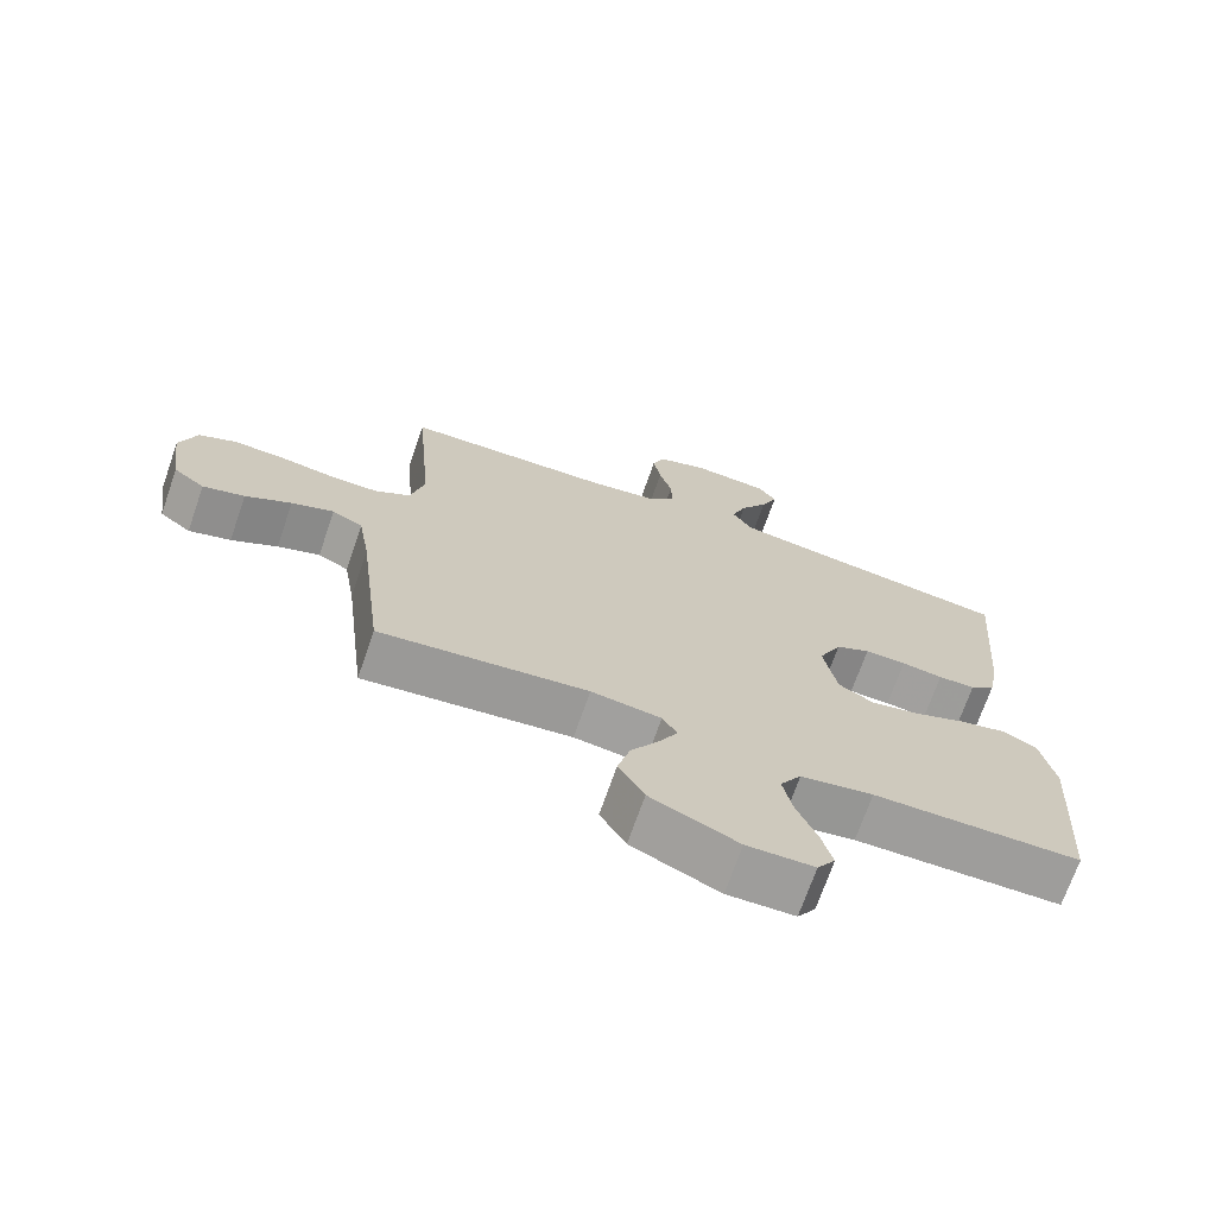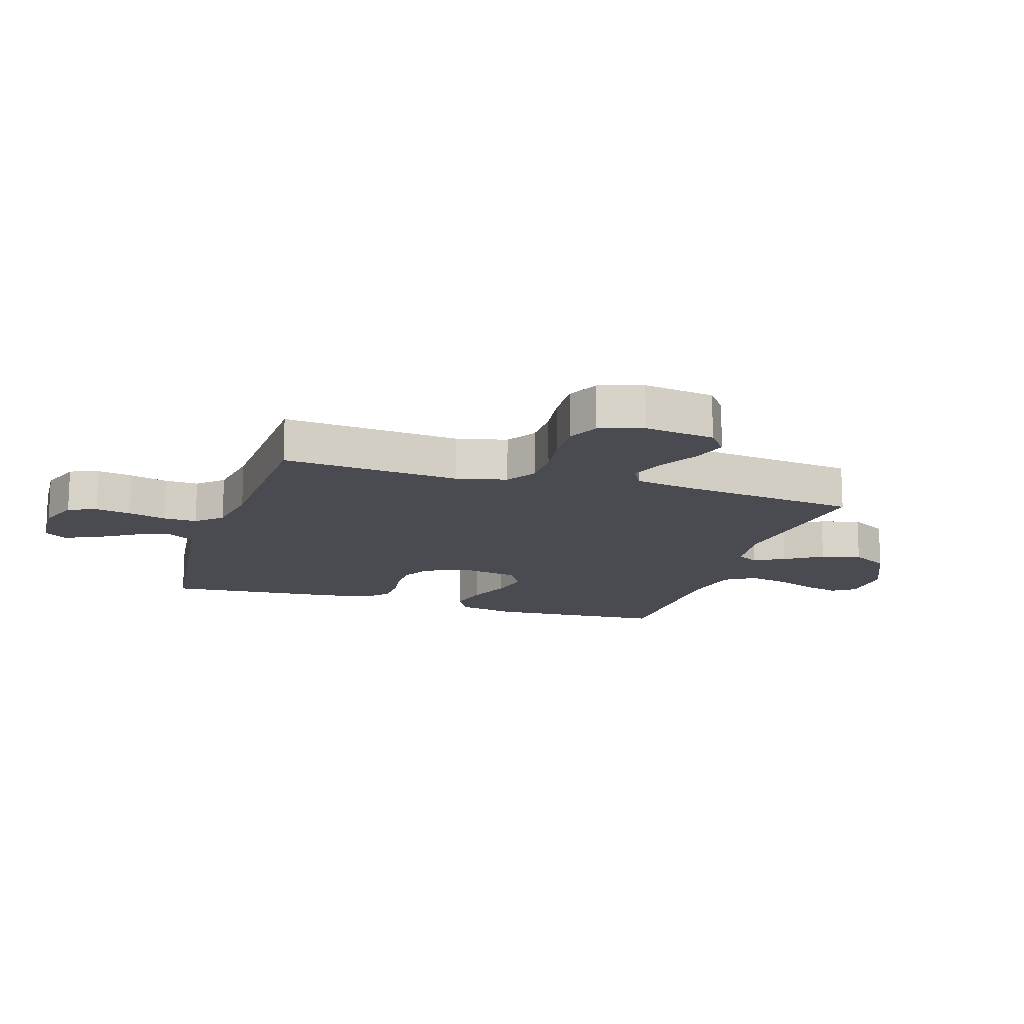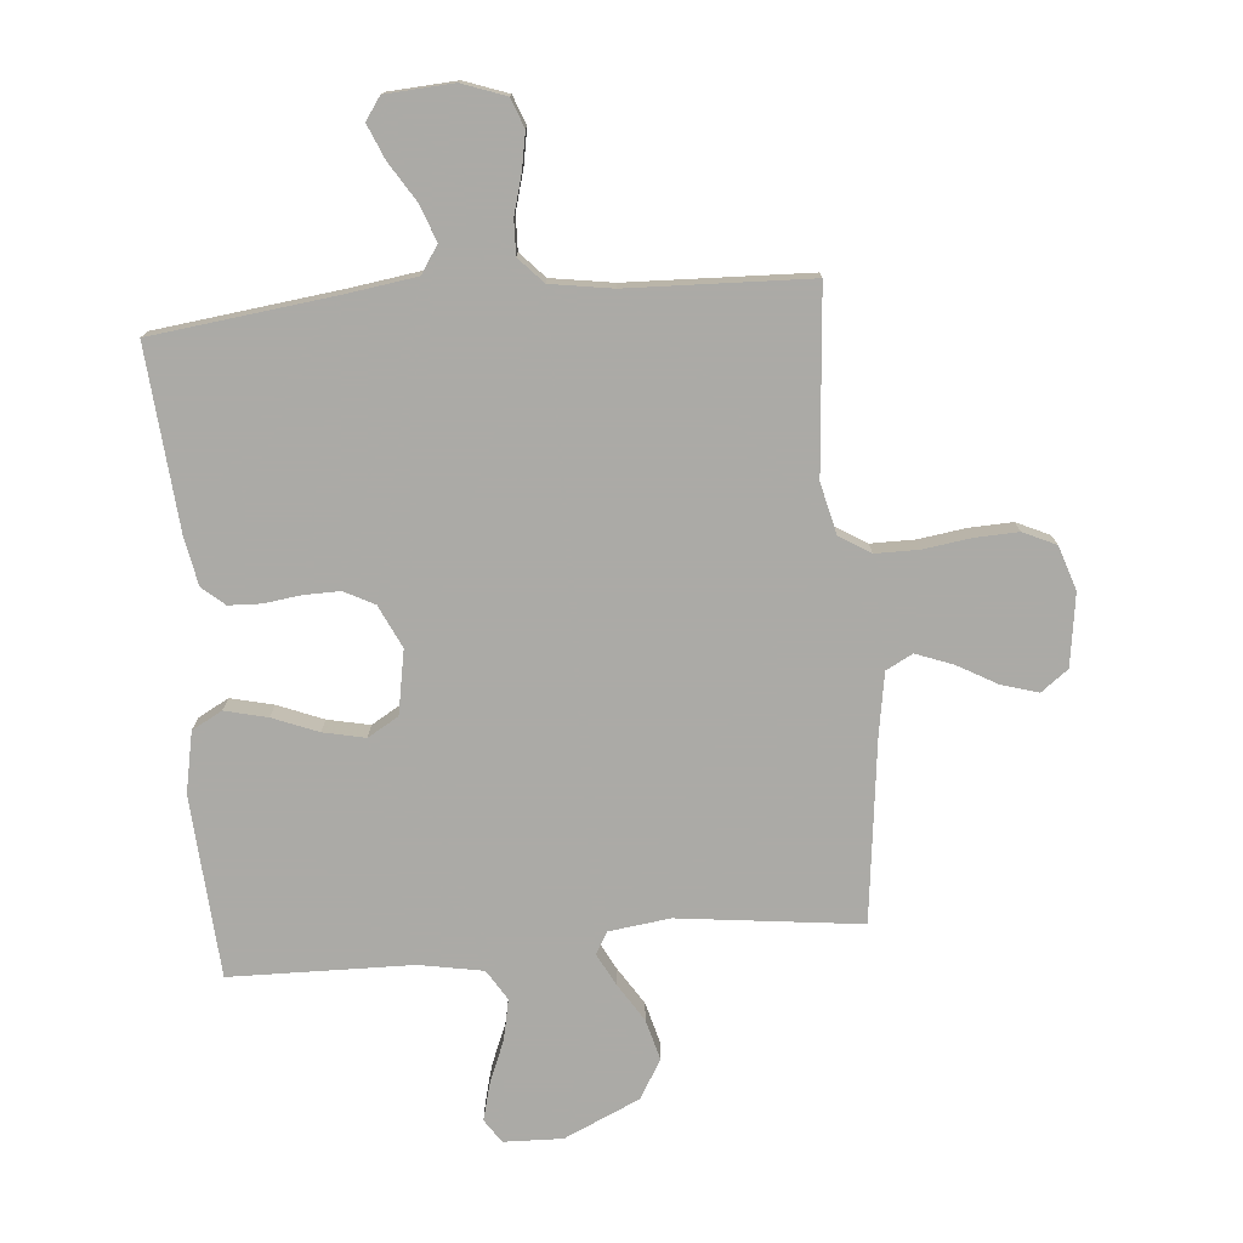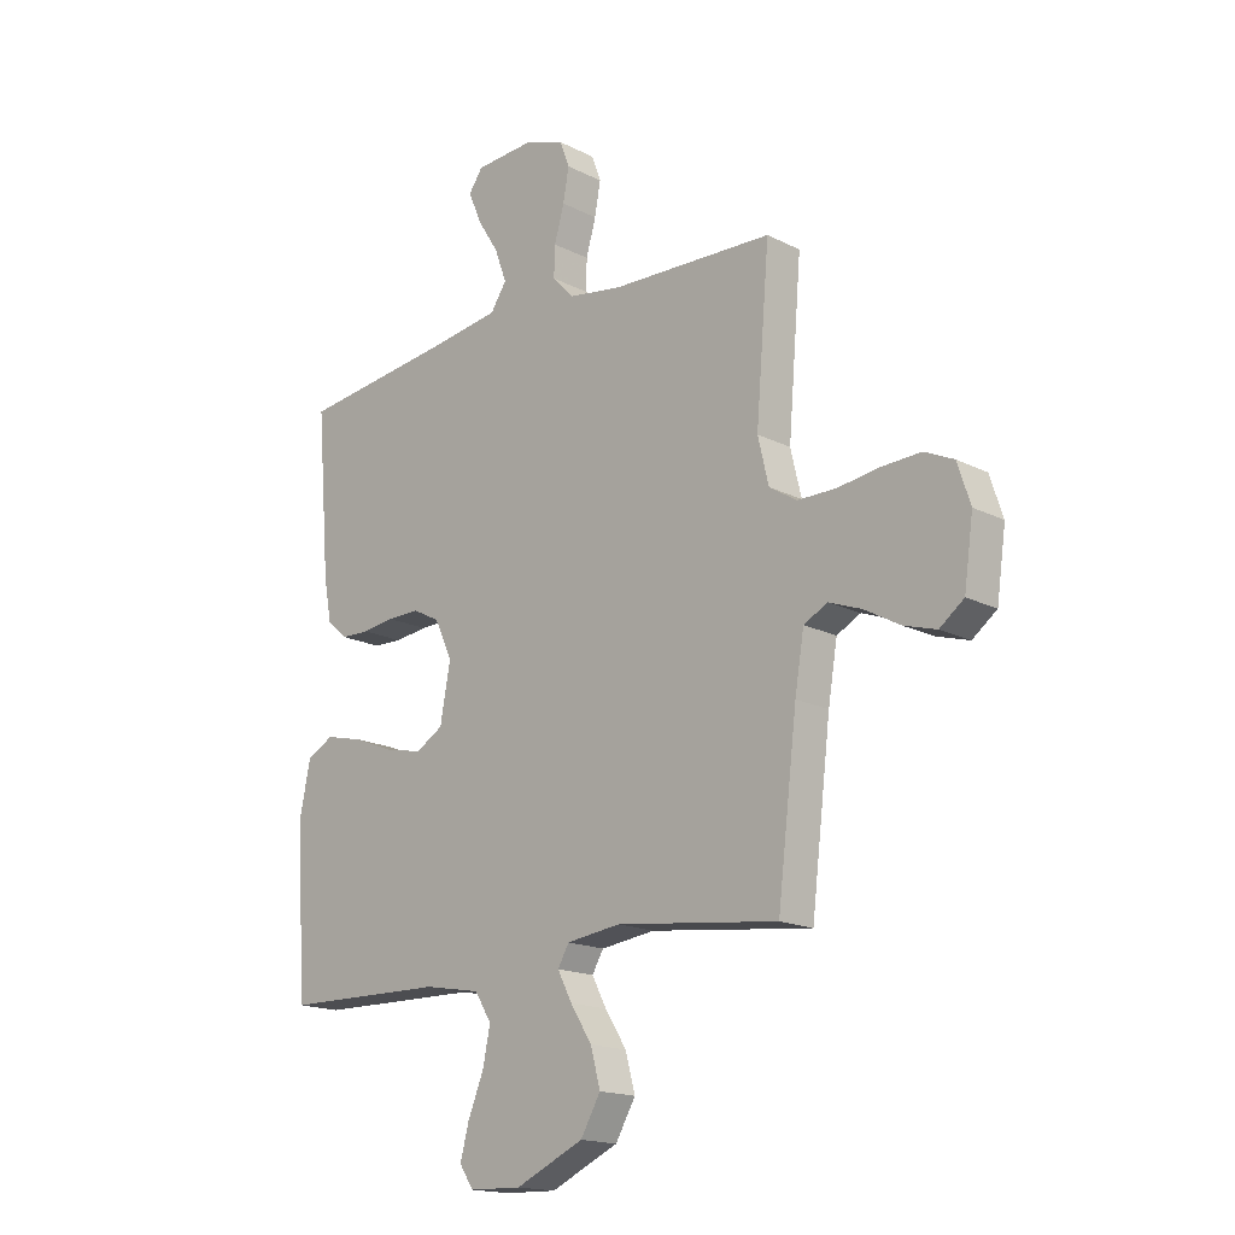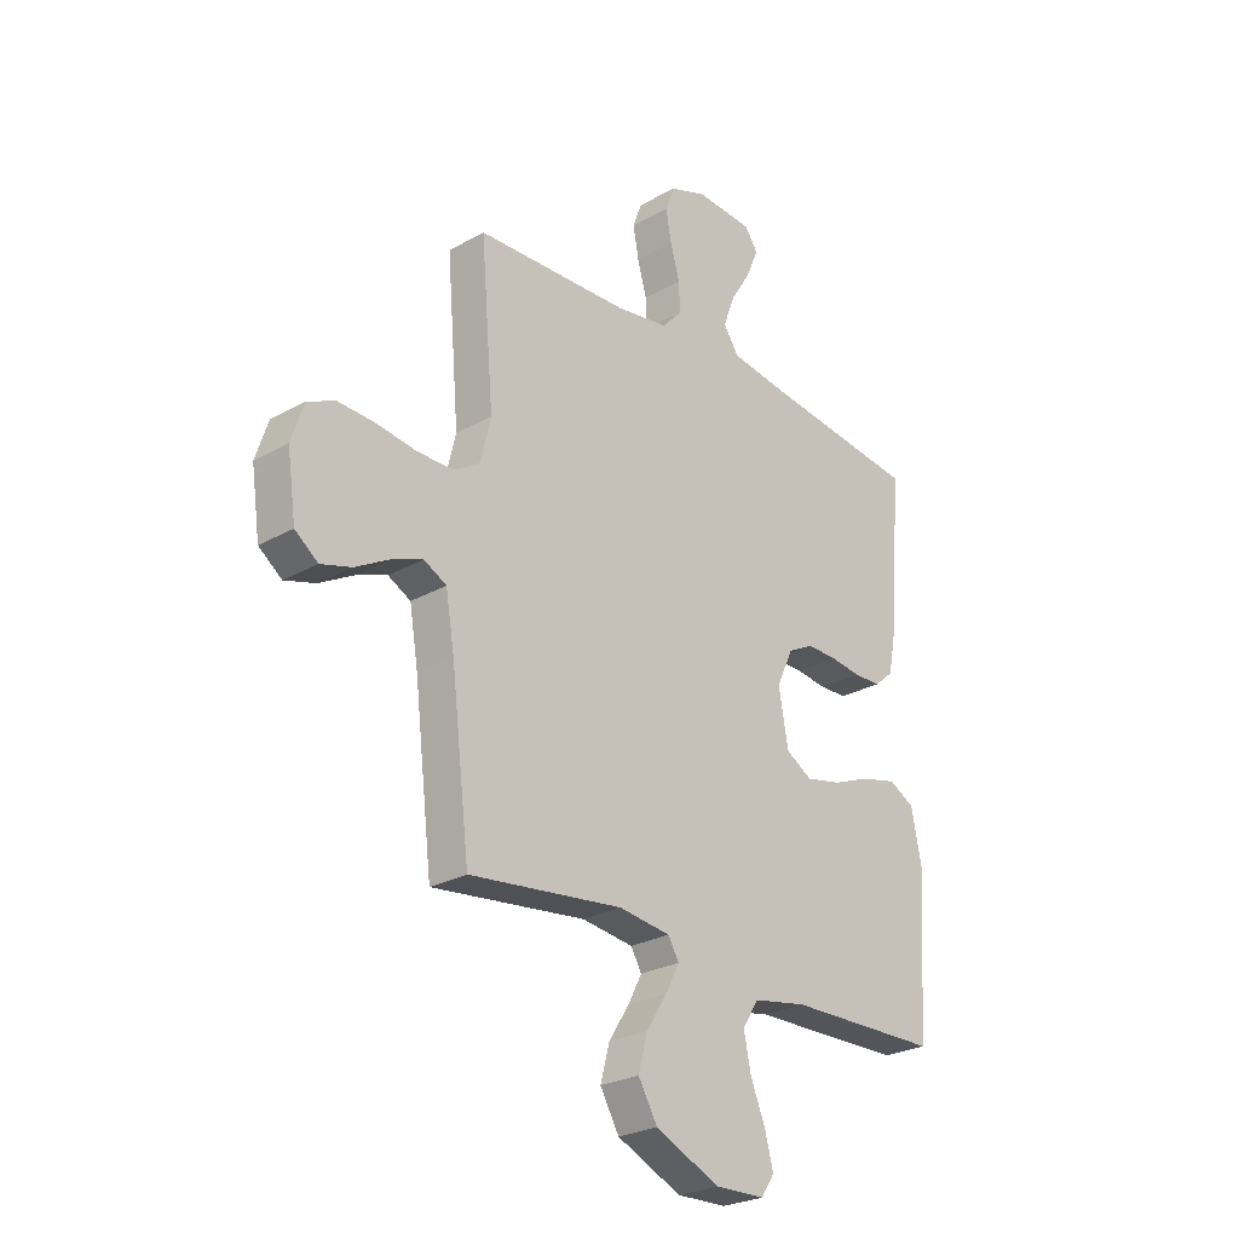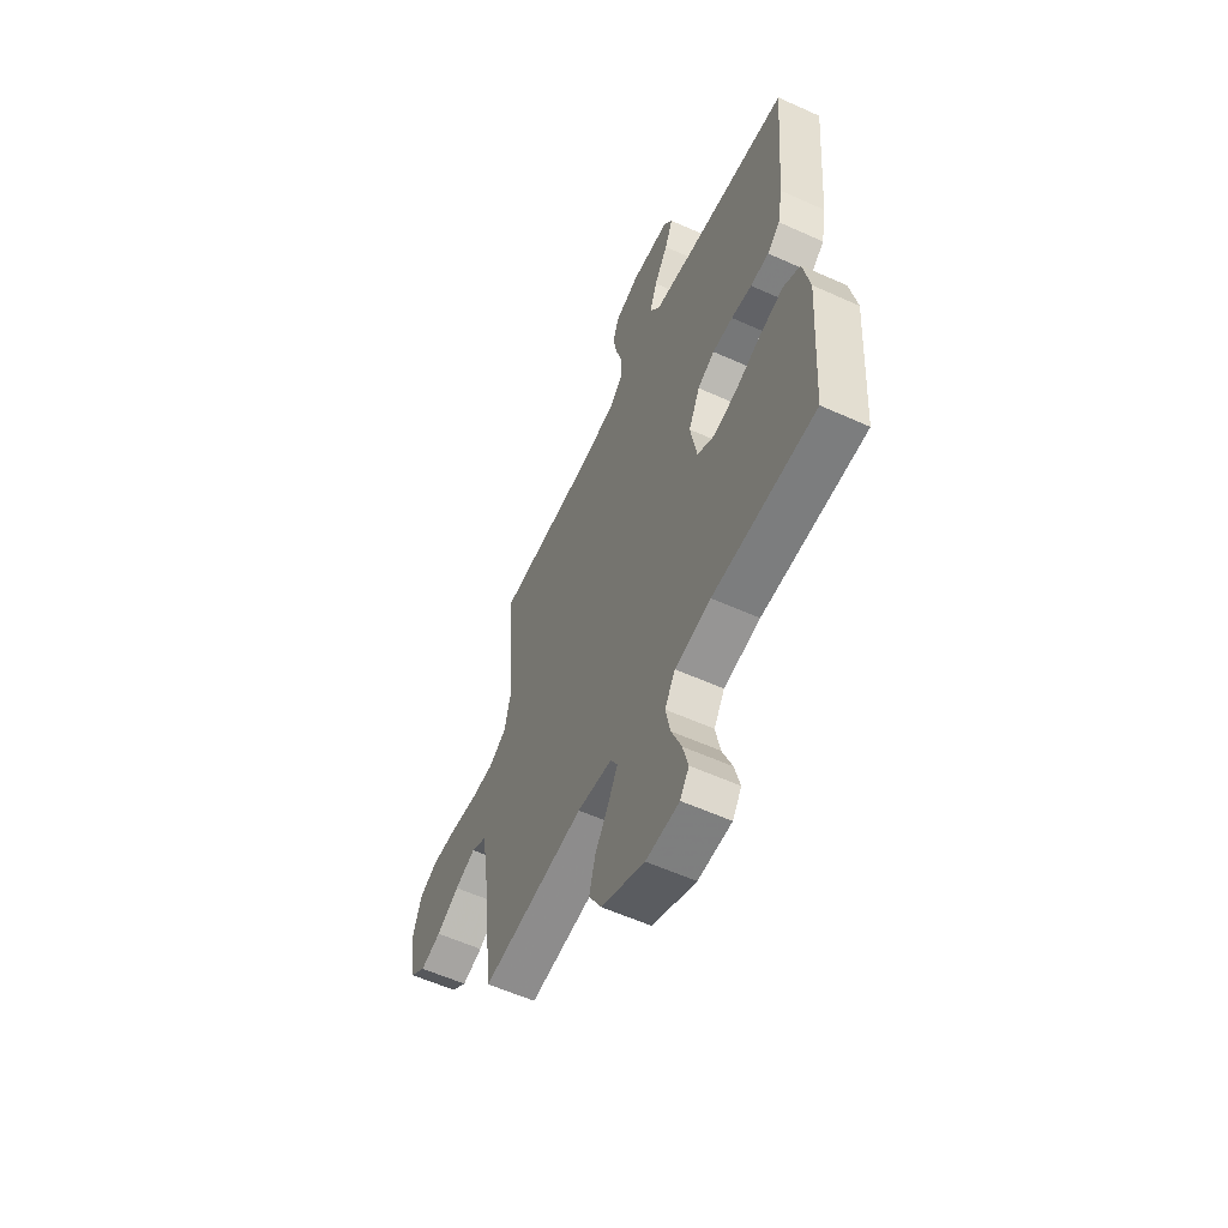
<metadata>
{"format":"obj","ext":"obj","renderer":"f3d","projection":"perspective","resolution":1024,"background":"white","views":[{"elev":-70.8,"azim":160.8,"up":"+Z"},{"elev":-14.6,"azim":72.6,"up":"+Y"},{"elev":-75.9,"azim":5.0,"up":"+Y"},{"elev":-17.0,"azim":44.5,"up":"+Z"},{"elev":-26.0,"azim":131.9,"up":"+Z"},{"elev":-57.9,"azim":-115.1,"up":"+Z"}]}
</metadata>
<code>
v -0.5 0.07 0.5
v -0.2 0.07 0.537
v -0.082 0.07 0.554
v -0.052 0.07 0.599
v -0.074 0.07 0.659
v -0.114 0.07 0.723
v -0.138 0.07 0.78
v -0.112 0.07 0.817
v 0 0.07 0.824
v 0.072 0.07 0.798
v 0.09 0.07 0.75
v 0.079 0.07 0.69
v 0.061 0.07 0.626
v 0.059 0.07 0.569
v 0.098 0.07 0.527
v 0.2 0.07 0.511
v 0.5 0.07 0.5
v 0.475 0.07 0.2
v 0.495 0.07 0.116
v 0.546 0.07 0.084
v 0.618 0.07 0.084
v 0.696 0.07 0.095
v 0.768 0.07 0.098
v 0.822 0.07 0.073
v 0.846 0.07 0
v 0.829 0.07 -0.119
v 0.784 0.07 -0.153
v 0.724 0.07 -0.135
v 0.658 0.07 -0.098
v 0.597 0.07 -0.075
v 0.553 0.07 -0.098
v 0.536 0.07 -0.2
v 0.5 0.07 -0.5
v 0.2 0.07 -0.464
v 0.099 0.07 -0.477
v 0.078 0.07 -0.513
v 0.105 0.07 -0.565
v 0.145 0.07 -0.628
v 0.163 0.07 -0.695
v 0.126 0.07 -0.759
v 0 0.07 -0.816
v -0.097 0.07 -0.813
v -0.123 0.07 -0.774
v -0.107 0.07 -0.713
v -0.078 0.07 -0.642
v -0.064 0.07 -0.575
v -0.095 0.07 -0.525
v -0.2 0.07 -0.506
v -0.5 0.07 -0.5
v -0.52 0.07 -0.2
v -0.5 0.07 -0.1
v -0.45 0.07 -0.073
v -0.38 0.07 -0.09
v -0.305 0.07 -0.12
v -0.236 0.07 -0.135
v -0.185 0.07 -0.105
v -0.166 0.07 0
v -0.199 0.07 0.07
v -0.249 0.07 0.096
v -0.309 0.07 0.095
v -0.369 0.07 0.087
v -0.423 0.07 0.089
v -0.46 0.07 0.121
v -0.475 0.07 0.2
v -0.5 0 0.5
v -0.2 0 0.537
v -0.082 0 0.554
v -0.052 0 0.599
v -0.074 0 0.659
v -0.114 0 0.723
v -0.138 0 0.78
v -0.112 0 0.817
v 0 0 0.824
v 0.072 0 0.798
v 0.09 0 0.75
v 0.079 0 0.69
v 0.061 0 0.626
v 0.059 0 0.569
v 0.098 0 0.527
v 0.2 0 0.511
v 0.5 0 0.5
v 0.475 0 0.2
v 0.495 0 0.116
v 0.546 0 0.084
v 0.618 0 0.084
v 0.696 0 0.095
v 0.768 0 0.098
v 0.822 0 0.073
v 0.846 0 0
v 0.829 0 -0.119
v 0.784 0 -0.153
v 0.724 0 -0.135
v 0.658 0 -0.098
v 0.597 0 -0.075
v 0.553 0 -0.098
v 0.536 0 -0.2
v 0.5 0 -0.5
v 0.2 0 -0.464
v 0.099 0 -0.477
v 0.078 0 -0.513
v 0.105 0 -0.565
v 0.145 0 -0.628
v 0.163 0 -0.695
v 0.126 0 -0.759
v 0 0 -0.816
v -0.097 0 -0.813
v -0.123 0 -0.774
v -0.107 0 -0.713
v -0.078 0 -0.642
v -0.064 0 -0.575
v -0.095 0 -0.525
v -0.2 0 -0.506
v -0.5 0 -0.5
v -0.52 0 -0.2
v -0.5 0 -0.1
v -0.45 0 -0.073
v -0.38 0 -0.09
v -0.305 0 -0.12
v -0.236 0 -0.135
v -0.185 0 -0.105
v -0.166 0 0
v -0.199 0 0.07
v -0.249 0 0.096
v -0.309 0 0.095
v -0.369 0 0.087
v -0.423 0 0.089
v -0.46 0 0.121
v -0.475 0 0.2
f 63 64 1 2
f 60 61 62 63
f 59 60 63 2
f 58 59 2 3
f 57 58 3 4
f 56 57 4
f 51 52 53 54
f 51 54 55
f 48 49 50 51
f 47 48 51 55
f 46 47 55 56
f 42 43 44 45
f 42 45 46
f 41 42 46
f 37 38 39 40
f 36 37 40 41
f 32 33 34
f 31 32 34 35
f 26 27 28 29
f 26 29 30
f 25 26 30
f 24 25 30
f 21 22 23 24
f 20 21 24 30
f 19 20 30 31
f 16 17 18
f 15 16 18 19
f 10 11 12 13
f 8 9 10 13
f 8 13 14
f 5 6 7 8
f 4 5 8 14
f 56 4 14 15
f 36 41 46 56
f 35 36 56 15
f 15 19 31 35
f 66 65 128 127
f 127 126 125 124
f 66 127 124 123
f 67 66 123 122
f 68 67 122 121
f 68 121 120
f 118 117 116 115
f 119 118 115
f 115 114 113 112
f 119 115 112 111
f 120 119 111 110
f 109 108 107 106
f 110 109 106
f 110 106 105
f 104 103 102 101
f 105 104 101 100
f 98 97 96
f 99 98 96 95
f 93 92 91 90
f 94 93 90
f 94 90 89
f 94 89 88
f 88 87 86 85
f 94 88 85 84
f 95 94 84 83
f 82 81 80
f 83 82 80 79
f 77 76 75 74
f 77 74 73 72
f 78 77 72
f 72 71 70 69
f 78 72 69 68
f 79 78 68 120
f 120 110 105 100
f 79 120 100 99
f 99 95 83 79
f 1 65 66 2
f 2 66 67 3
f 3 67 68 4
f 4 68 69 5
f 5 69 70 6
f 6 70 71 7
f 7 71 72 8
f 8 72 73 9
f 9 73 74 10
f 10 74 75 11
f 11 75 76 12
f 12 76 77 13
f 13 77 78 14
f 14 78 79 15
f 15 79 80 16
f 16 80 81 17
f 17 81 82 18
f 18 82 83 19
f 19 83 84 20
f 20 84 85 21
f 21 85 86 22
f 22 86 87 23
f 23 87 88 24
f 24 88 89 25
f 25 89 90 26
f 26 90 91 27
f 27 91 92 28
f 28 92 93 29
f 29 93 94 30
f 30 94 95 31
f 31 95 96 32
f 32 96 97 33
f 33 97 98 34
f 34 98 99 35
f 35 99 100 36
f 36 100 101 37
f 37 101 102 38
f 38 102 103 39
f 39 103 104 40
f 40 104 105 41
f 41 105 106 42
f 42 106 107 43
f 43 107 108 44
f 44 108 109 45
f 45 109 110 46
f 46 110 111 47
f 47 111 112 48
f 48 112 113 49
f 49 113 114 50
f 50 114 115 51
f 51 115 116 52
f 52 116 117 53
f 53 117 118 54
f 54 118 119 55
f 55 119 120 56
f 56 120 121 57
f 57 121 122 58
f 58 122 123 59
f 59 123 124 60
f 60 124 125 61
f 61 125 126 62
f 62 126 127 63
f 63 127 128 64
f 64 128 65 1

</code>
